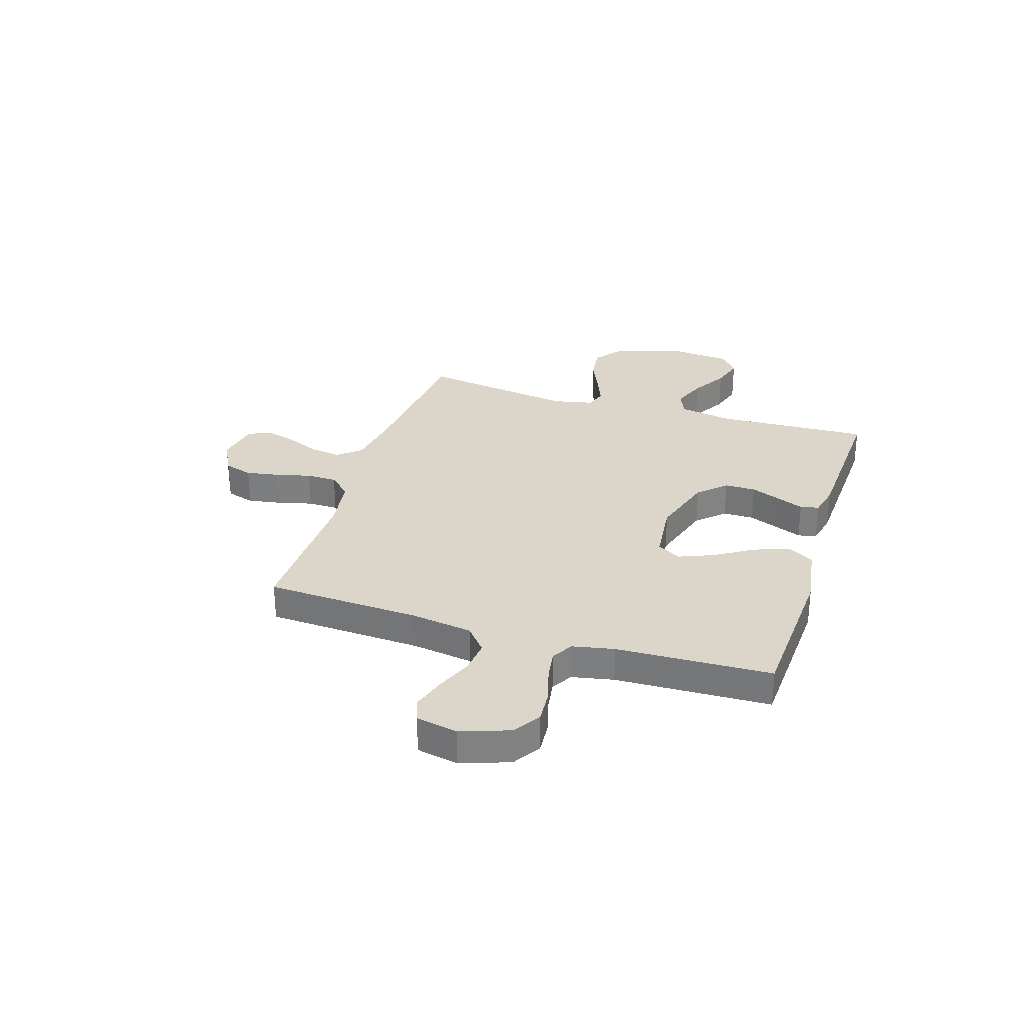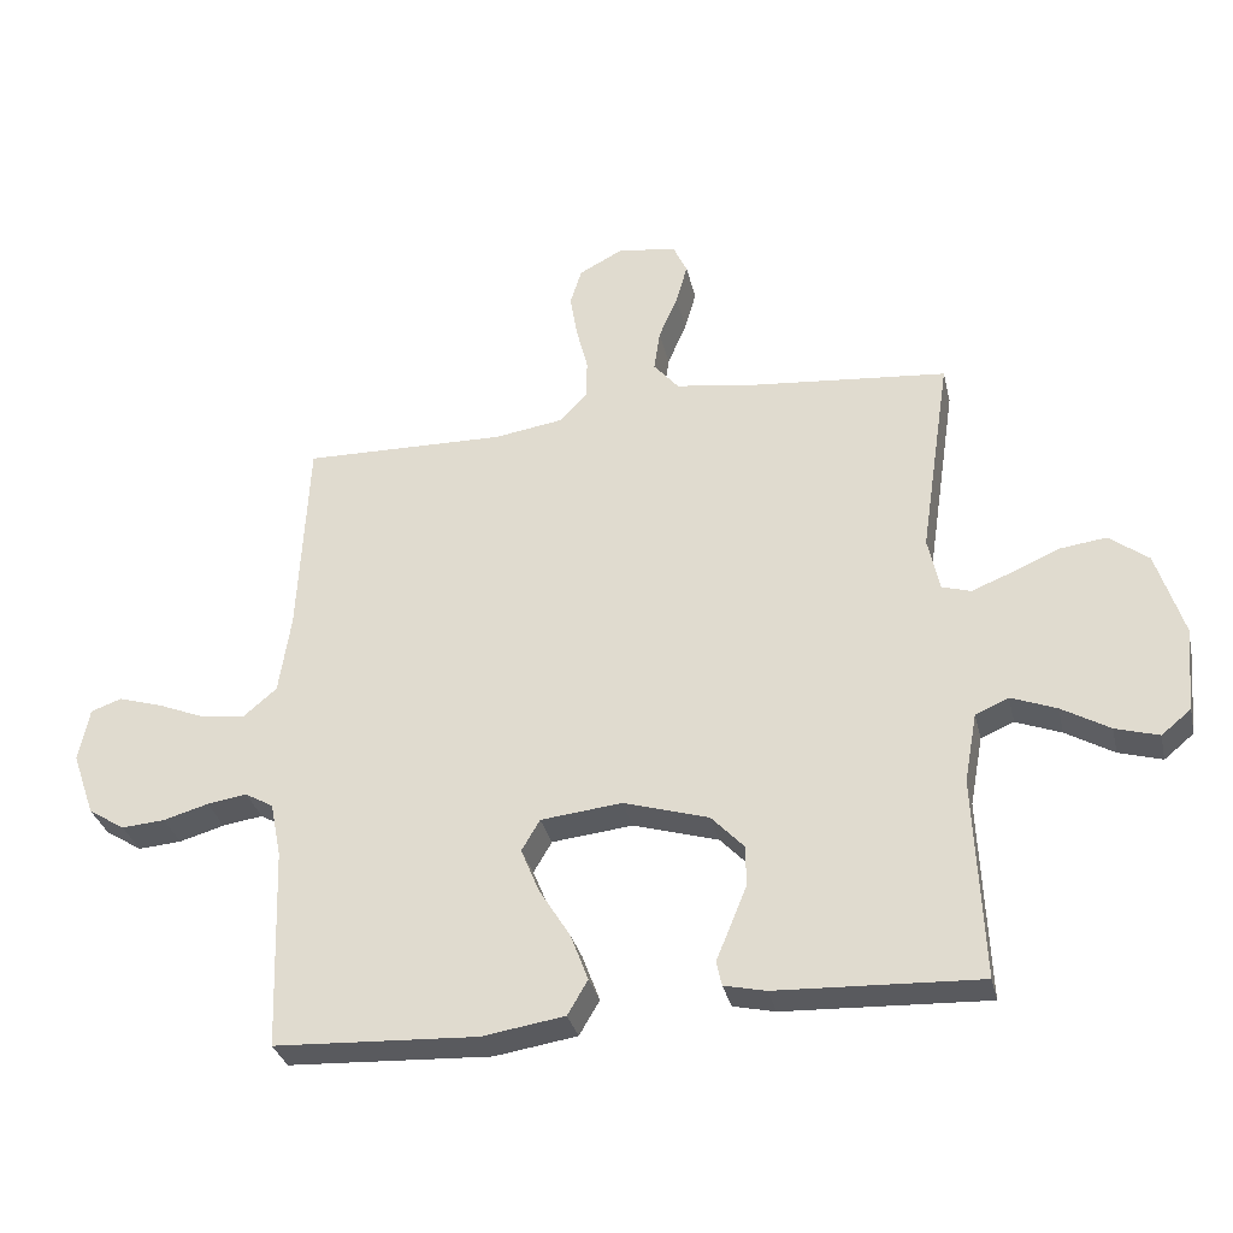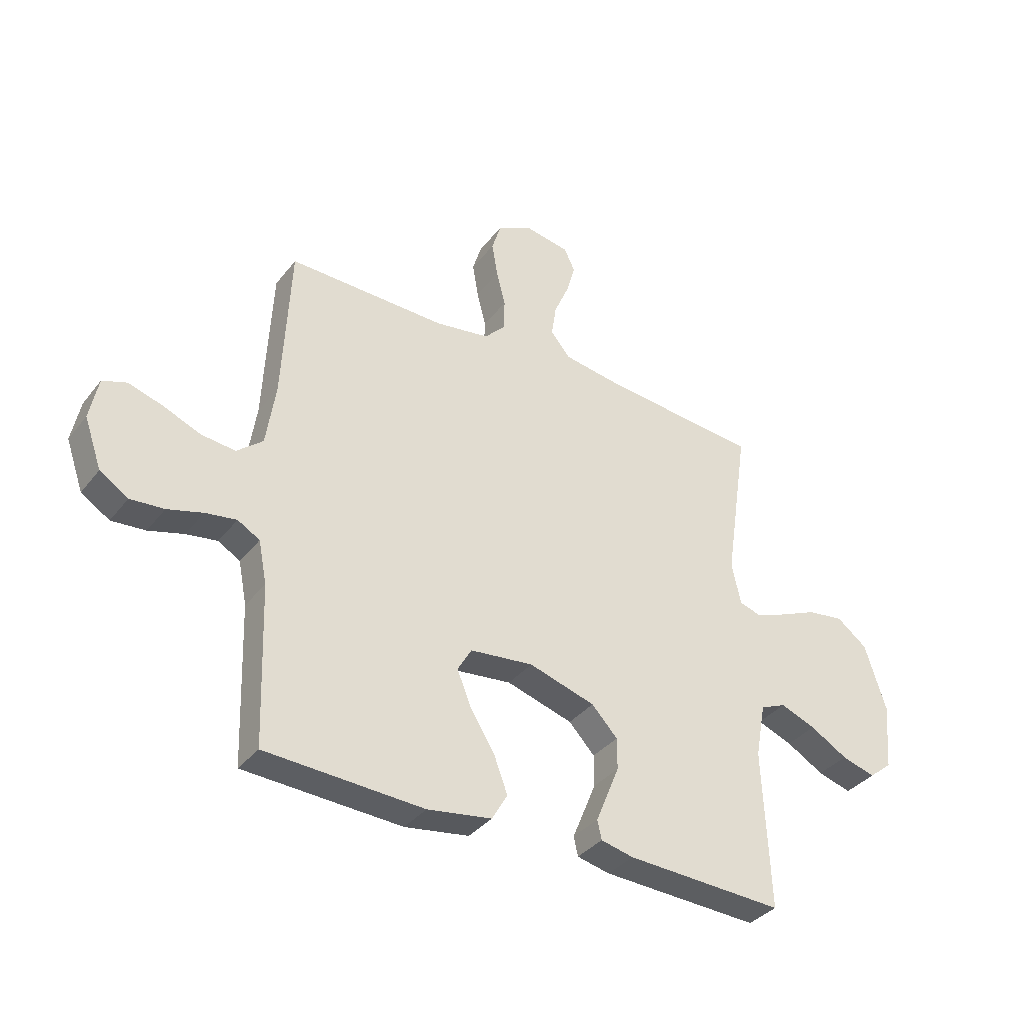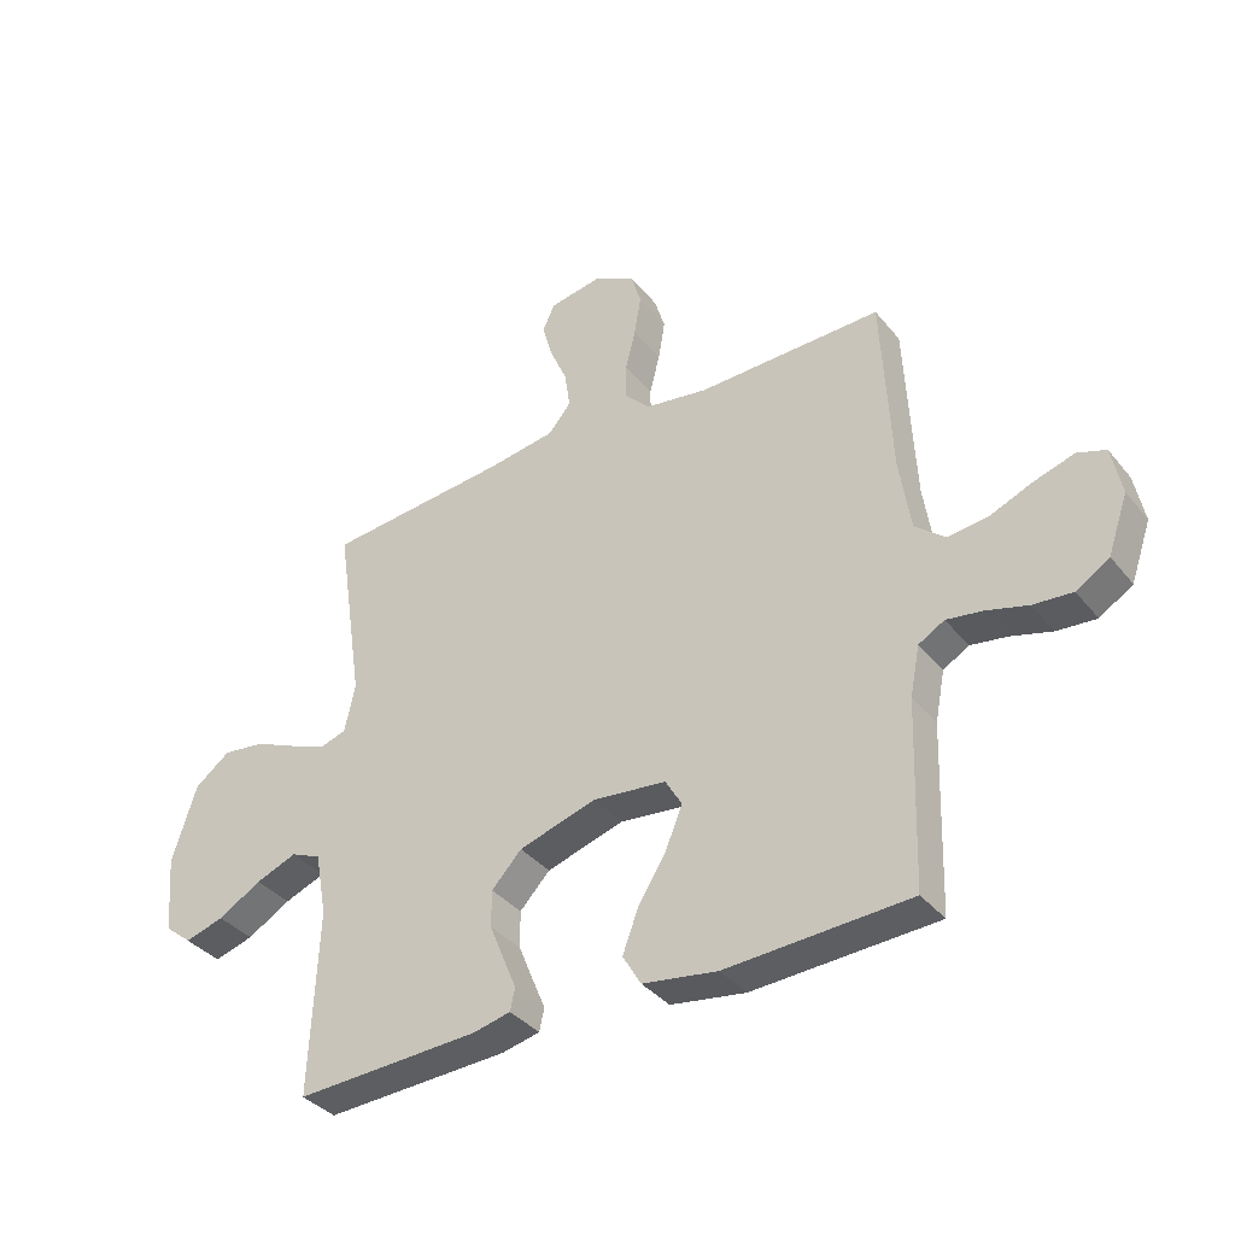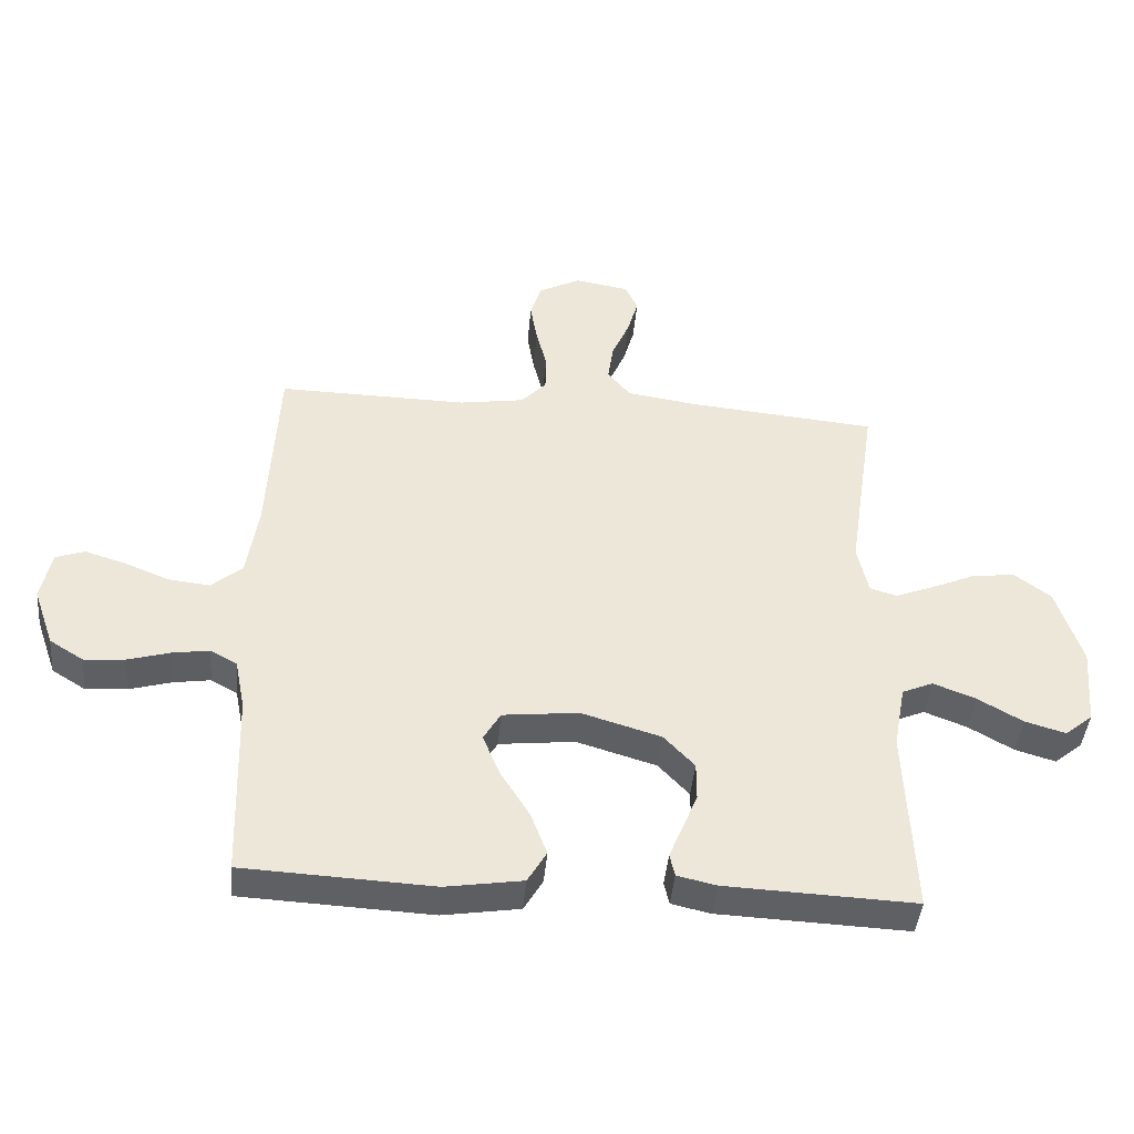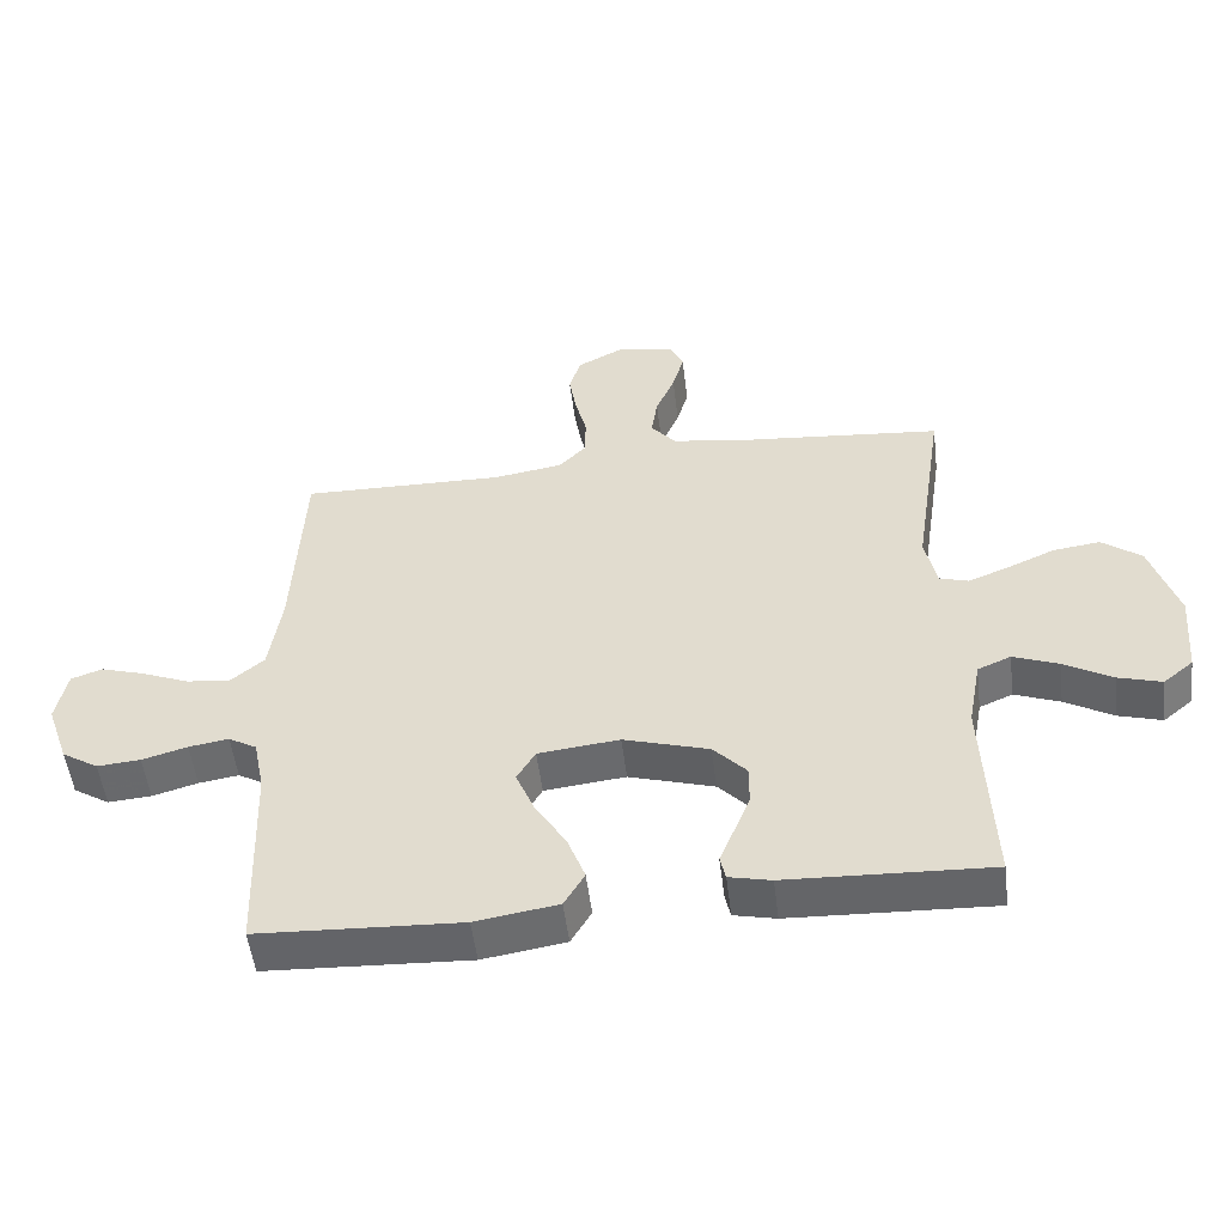
<metadata>
{"format":"obj","ext":"obj","renderer":"f3d","projection":"perspective","resolution":1024,"background":"white","views":[{"elev":29.8,"azim":107.5,"up":"+Y"},{"elev":-32.1,"azim":-167.2,"up":"+Z"},{"elev":-35.9,"azim":147.1,"up":"+Z"},{"elev":-36.6,"azim":33.9,"up":"+Z"},{"elev":-43.1,"azim":174.9,"up":"+Z"},{"elev":-52.0,"azim":-173.0,"up":"+Z"}]}
</metadata>
<code>
v -0.5 0.07 0.5
v -0.2 0.07 0.528
v -0.089 0.07 0.545
v -0.052 0.07 0.589
v -0.061 0.07 0.65
v -0.089 0.07 0.715
v -0.106 0.07 0.775
v -0.086 0.07 0.818
v 0 0.07 0.833
v 0.067 0.07 0.798
v 0.084 0.07 0.743
v 0.073 0.07 0.678
v 0.056 0.07 0.611
v 0.057 0.07 0.552
v 0.097 0.07 0.51
v 0.2 0.07 0.494
v 0.5 0.07 0.5
v 0.515 0.07 0.2
v 0.533 0.07 0.081
v 0.582 0.07 0.04
v 0.647 0.07 0.047
v 0.718 0.07 0.076
v 0.783 0.07 0.096
v 0.829 0.07 0.08
v 0.845 0.07 0
v 0.812 0.07 -0.094
v 0.758 0.07 -0.128
v 0.694 0.07 -0.123
v 0.627 0.07 -0.104
v 0.568 0.07 -0.095
v 0.526 0.07 -0.119
v 0.51 0.07 -0.2
v 0.5 0.07 -0.5
v 0.2 0.07 -0.515
v 0.078 0.07 -0.496
v 0.048 0.07 -0.445
v 0.074 0.07 -0.376
v 0.12 0.07 -0.302
v 0.147 0.07 -0.236
v 0.12 0.07 -0.19
v 0 0.07 -0.177
v -0.126 0.07 -0.215
v -0.175 0.07 -0.267
v -0.175 0.07 -0.327
v -0.151 0.07 -0.386
v -0.13 0.07 -0.437
v -0.138 0.07 -0.473
v -0.2 0.07 -0.487
v -0.5 0.07 -0.5
v -0.487 0.07 -0.2
v -0.506 0.07 -0.097
v -0.555 0.07 -0.076
v -0.622 0.07 -0.102
v -0.693 0.07 -0.143
v -0.757 0.07 -0.162
v -0.801 0.07 -0.126
v -0.812 0.07 0
v -0.772 0.07 0.126
v -0.714 0.07 0.17
v -0.645 0.07 0.161
v -0.576 0.07 0.131
v -0.515 0.07 0.107
v -0.472 0.07 0.12
v -0.455 0.07 0.2
v -0.5 0 0.5
v -0.2 0 0.528
v -0.089 0 0.545
v -0.052 0 0.589
v -0.061 0 0.65
v -0.089 0 0.715
v -0.106 0 0.775
v -0.086 0 0.818
v 0 0 0.833
v 0.067 0 0.798
v 0.084 0 0.743
v 0.073 0 0.678
v 0.056 0 0.611
v 0.057 0 0.552
v 0.097 0 0.51
v 0.2 0 0.494
v 0.5 0 0.5
v 0.515 0 0.2
v 0.533 0 0.081
v 0.582 0 0.04
v 0.647 0 0.047
v 0.718 0 0.076
v 0.783 0 0.096
v 0.829 0 0.08
v 0.845 0 0
v 0.812 0 -0.094
v 0.758 0 -0.128
v 0.694 0 -0.123
v 0.627 0 -0.104
v 0.568 0 -0.095
v 0.526 0 -0.119
v 0.51 0 -0.2
v 0.5 0 -0.5
v 0.2 0 -0.515
v 0.078 0 -0.496
v 0.048 0 -0.445
v 0.074 0 -0.376
v 0.12 0 -0.302
v 0.147 0 -0.236
v 0.12 0 -0.19
v 0 0 -0.177
v -0.126 0 -0.215
v -0.175 0 -0.267
v -0.175 0 -0.327
v -0.151 0 -0.386
v -0.13 0 -0.437
v -0.138 0 -0.473
v -0.2 0 -0.487
v -0.5 0 -0.5
v -0.487 0 -0.2
v -0.506 0 -0.097
v -0.555 0 -0.076
v -0.622 0 -0.102
v -0.693 0 -0.143
v -0.757 0 -0.162
v -0.801 0 -0.126
v -0.812 0 0
v -0.772 0 0.126
v -0.714 0 0.17
v -0.645 0 0.161
v -0.576 0 0.131
v -0.515 0 0.107
v -0.472 0 0.12
v -0.455 0 0.2
f 58 59 60 61
f 58 61 62
f 57 58 62
f 56 57 62 63
f 53 54 55 56
f 52 53 56 63
f 47 48 49 50
f 45 46 47 50
f 44 45 50 51
f 43 44 51
f 42 43 51
f 41 42 51 52
f 35 36 37 38
f 35 38 39
f 32 33 34 35
f 31 32 35 39
f 30 31 39 40
f 26 27 28 29
f 26 29 30
f 25 26 30
f 21 22 23 24
f 21 24 25 30
f 16 17 18
f 15 16 18 19
f 10 11 12 13
f 8 9 10 13
f 8 13 14
f 5 6 7 8
f 5 8 14
f 4 5 14 15
f 64 1 2
f 63 64 2 3
f 41 52 63 3
f 20 21 30 40
f 19 20 40 41
f 15 19 41
f 3 4 15 41
f 125 124 123 122
f 126 125 122
f 126 122 121
f 127 126 121 120
f 120 119 118 117
f 127 120 117 116
f 114 113 112 111
f 114 111 110 109
f 115 114 109 108
f 115 108 107
f 115 107 106
f 116 115 106 105
f 102 101 100 99
f 103 102 99
f 99 98 97 96
f 103 99 96 95
f 104 103 95 94
f 93 92 91 90
f 94 93 90
f 94 90 89
f 88 87 86 85
f 94 89 88 85
f 82 81 80
f 83 82 80 79
f 77 76 75 74
f 77 74 73 72
f 78 77 72
f 72 71 70 69
f 78 72 69
f 79 78 69 68
f 66 65 128
f 67 66 128 127
f 67 127 116 105
f 104 94 85 84
f 105 104 84 83
f 105 83 79
f 105 79 68 67
f 1 65 66 2
f 2 66 67 3
f 3 67 68 4
f 4 68 69 5
f 5 69 70 6
f 6 70 71 7
f 7 71 72 8
f 8 72 73 9
f 9 73 74 10
f 10 74 75 11
f 11 75 76 12
f 12 76 77 13
f 13 77 78 14
f 14 78 79 15
f 15 79 80 16
f 16 80 81 17
f 17 81 82 18
f 18 82 83 19
f 19 83 84 20
f 20 84 85 21
f 21 85 86 22
f 22 86 87 23
f 23 87 88 24
f 24 88 89 25
f 25 89 90 26
f 26 90 91 27
f 27 91 92 28
f 28 92 93 29
f 29 93 94 30
f 30 94 95 31
f 31 95 96 32
f 32 96 97 33
f 33 97 98 34
f 34 98 99 35
f 35 99 100 36
f 36 100 101 37
f 37 101 102 38
f 38 102 103 39
f 39 103 104 40
f 40 104 105 41
f 41 105 106 42
f 42 106 107 43
f 43 107 108 44
f 44 108 109 45
f 45 109 110 46
f 46 110 111 47
f 47 111 112 48
f 48 112 113 49
f 49 113 114 50
f 50 114 115 51
f 51 115 116 52
f 52 116 117 53
f 53 117 118 54
f 54 118 119 55
f 55 119 120 56
f 56 120 121 57
f 57 121 122 58
f 58 122 123 59
f 59 123 124 60
f 60 124 125 61
f 61 125 126 62
f 62 126 127 63
f 63 127 128 64
f 64 128 65 1

</code>
